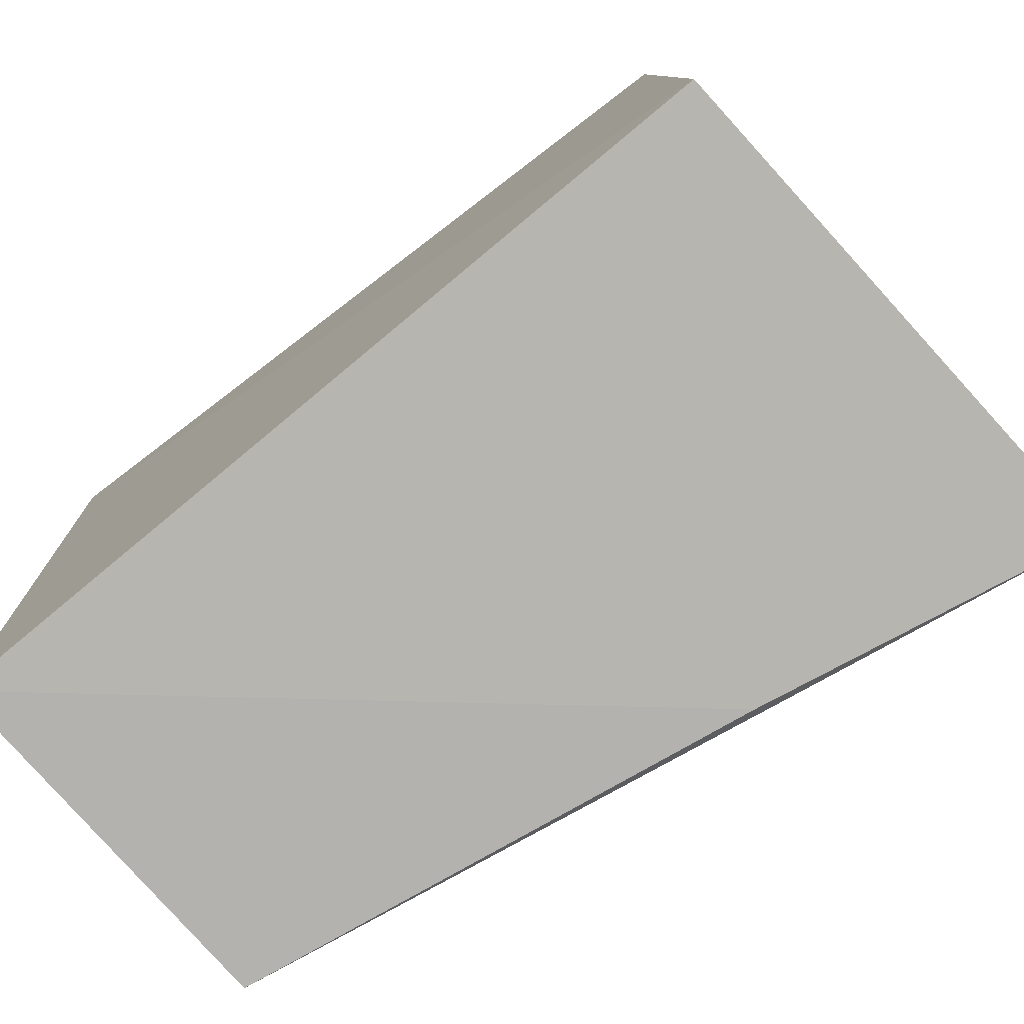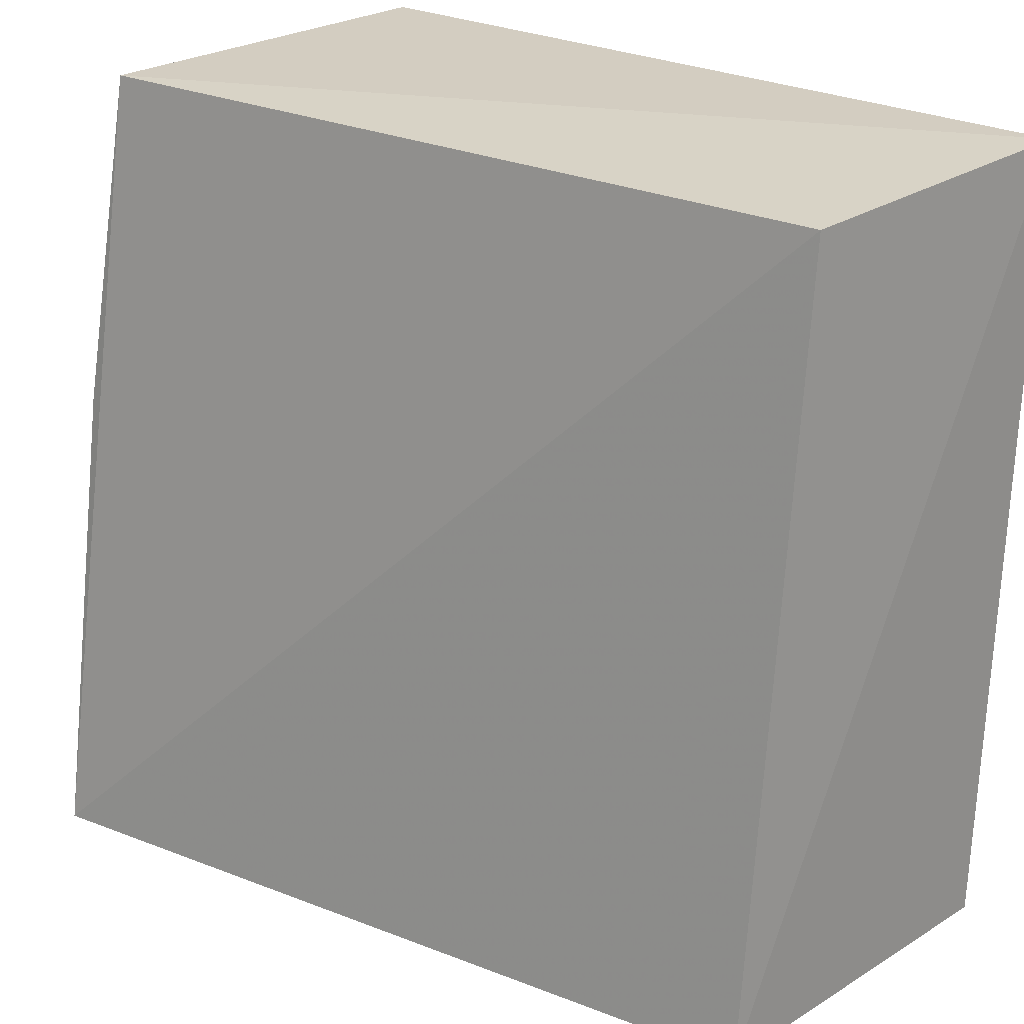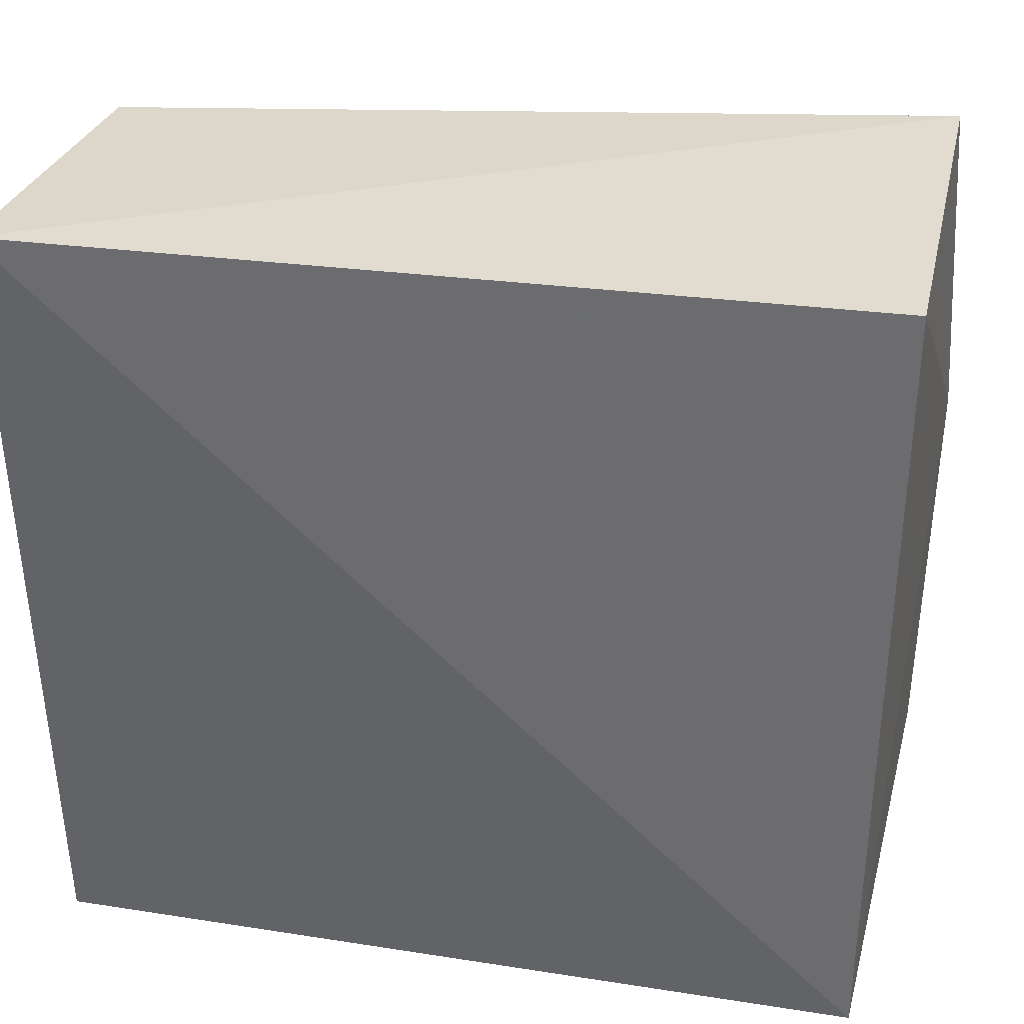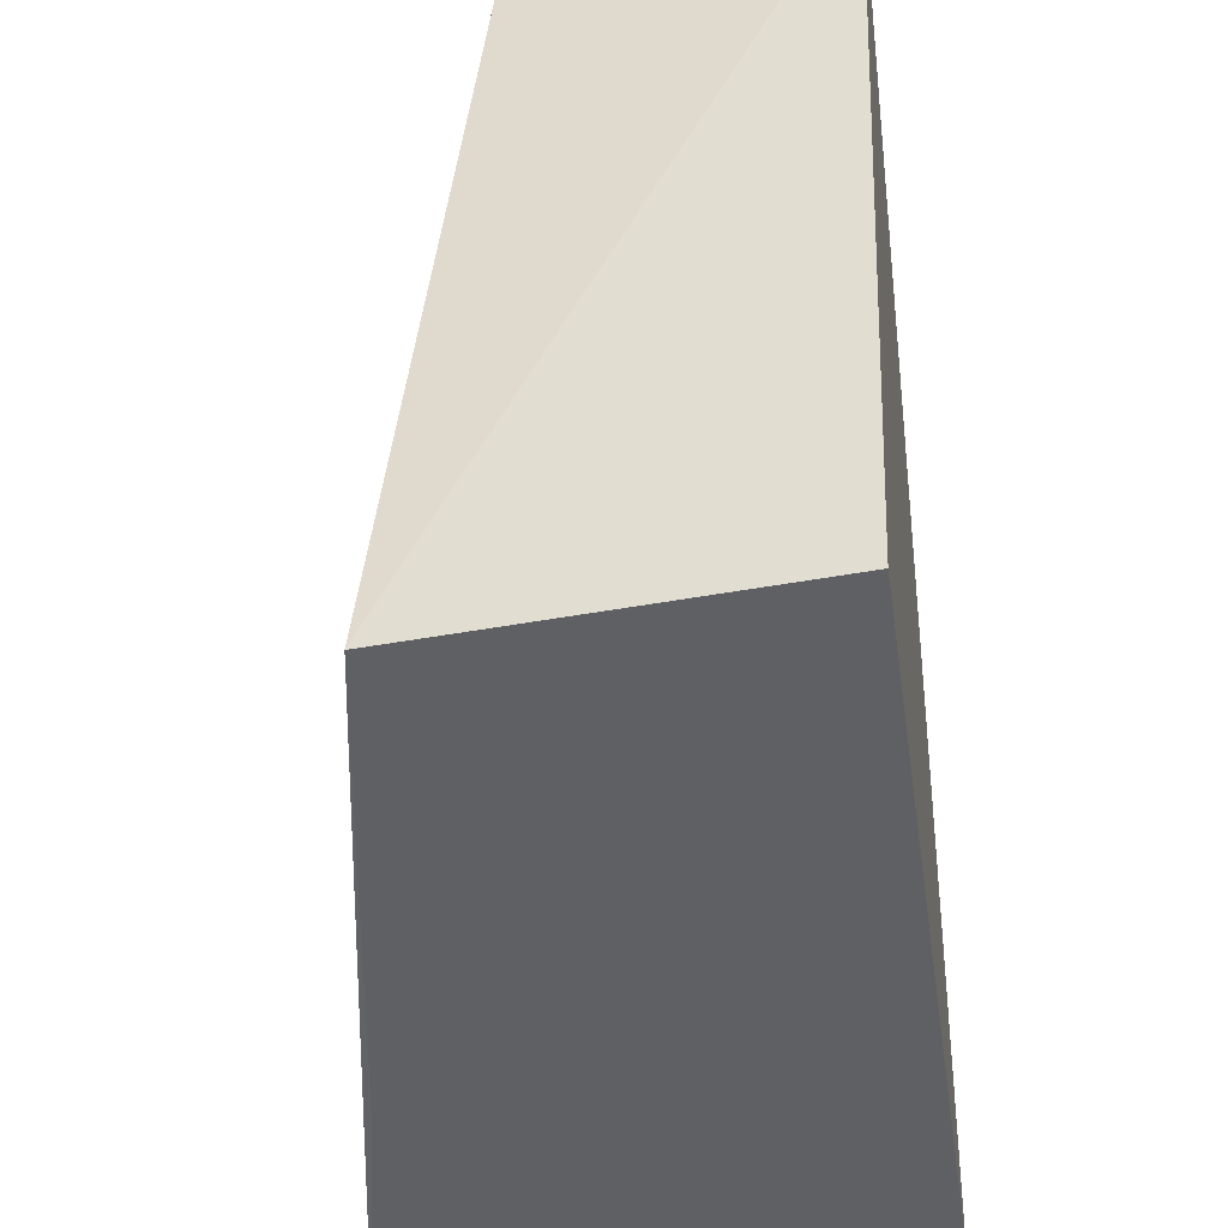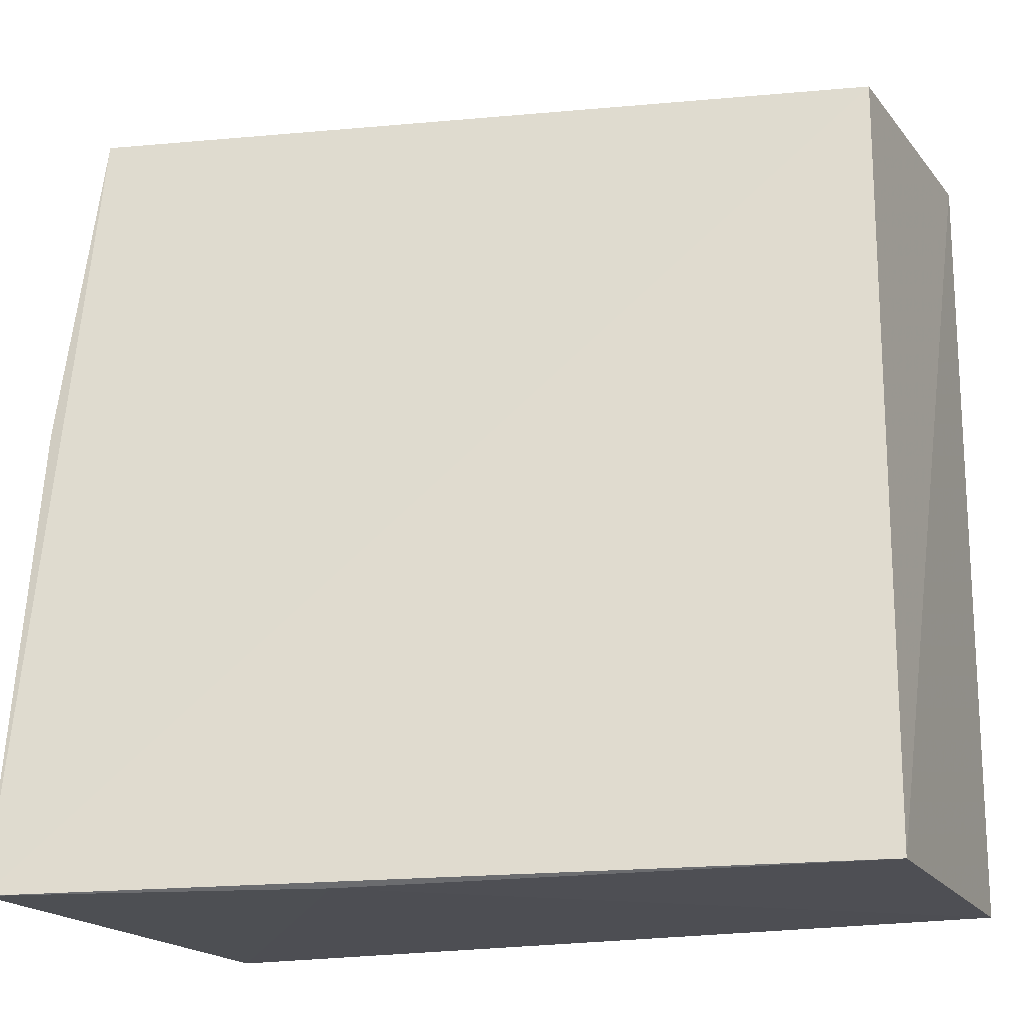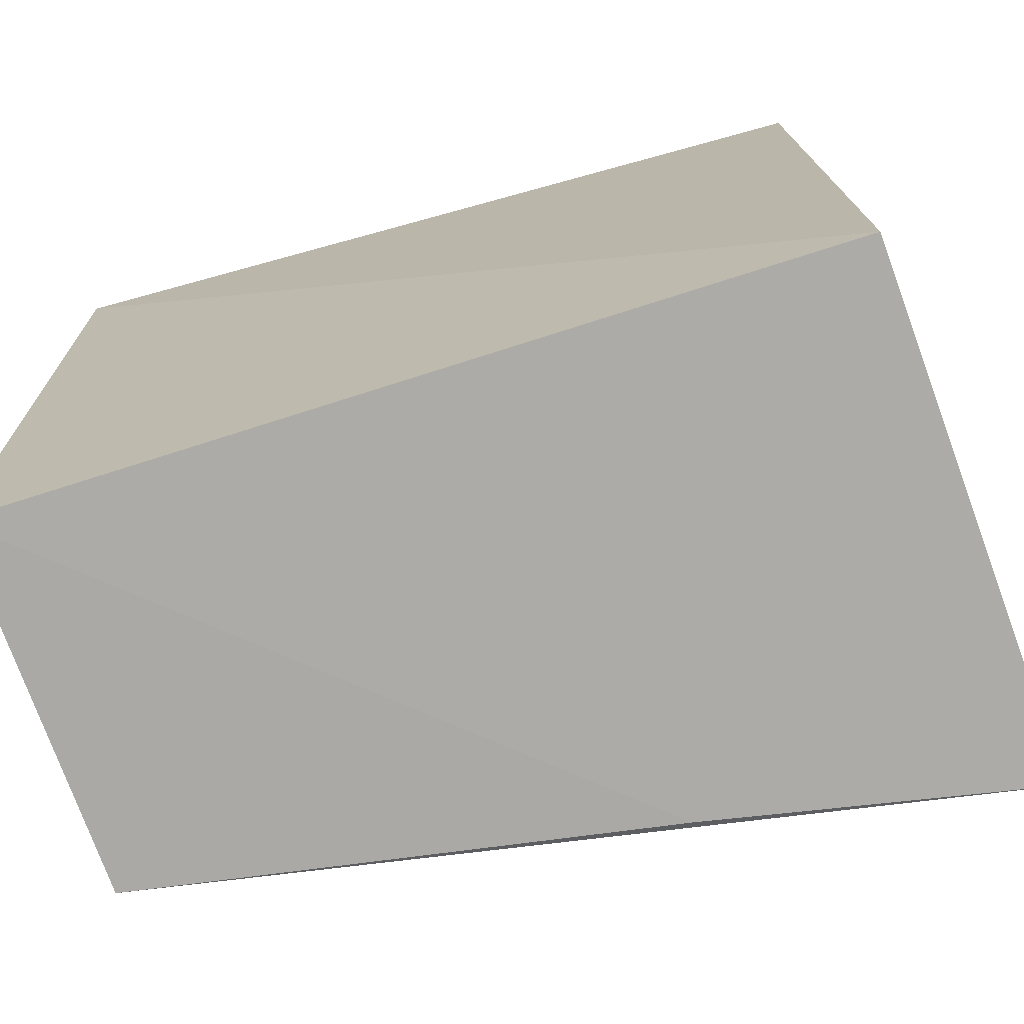
<metadata>
{"format":"obj","ext":"obj","renderer":"f3d","projection":"perspective","resolution":1024,"background":"white","views":[{"elev":-79.5,"azim":39.7,"up":"+Y"},{"elev":24.3,"azim":-136.3,"up":"+Y"},{"elev":35.1,"azim":11.7,"up":"+Y"},{"elev":-44.2,"azim":-81.6,"up":"+Y"},{"elev":-19.5,"azim":-160.4,"up":"+Y"},{"elev":-74.6,"azim":17.7,"up":"+Y"}]}
</metadata>
<code>
v -0.2348 0.1591 0.02502
v -0.2327 0.1577 -0.02269
v -0.2348 0.2349 0.02471
v -0.3107 0.2349 0.02792
v -0.3107 0.1592 0.02504
v -0.2343 0.2343 -0.01163
v -0.2324 0.2023 -0.01611
v -0.2623 0.1575 -0.01659
v -0.3093 0.1584 -0.00852
v -0.3083 0.233 -0.0008137
f 1 3 4
f 5 1 4
f 6 4 3
f 7 1 2
f 7 3 1
f 7 6 3
f 7 2 6
f 8 2 1
f 8 1 5
f 9 8 5
f 9 5 4
f 9 2 8
f 10 9 4
f 10 4 6
f 10 6 2
f 10 2 9

</code>
